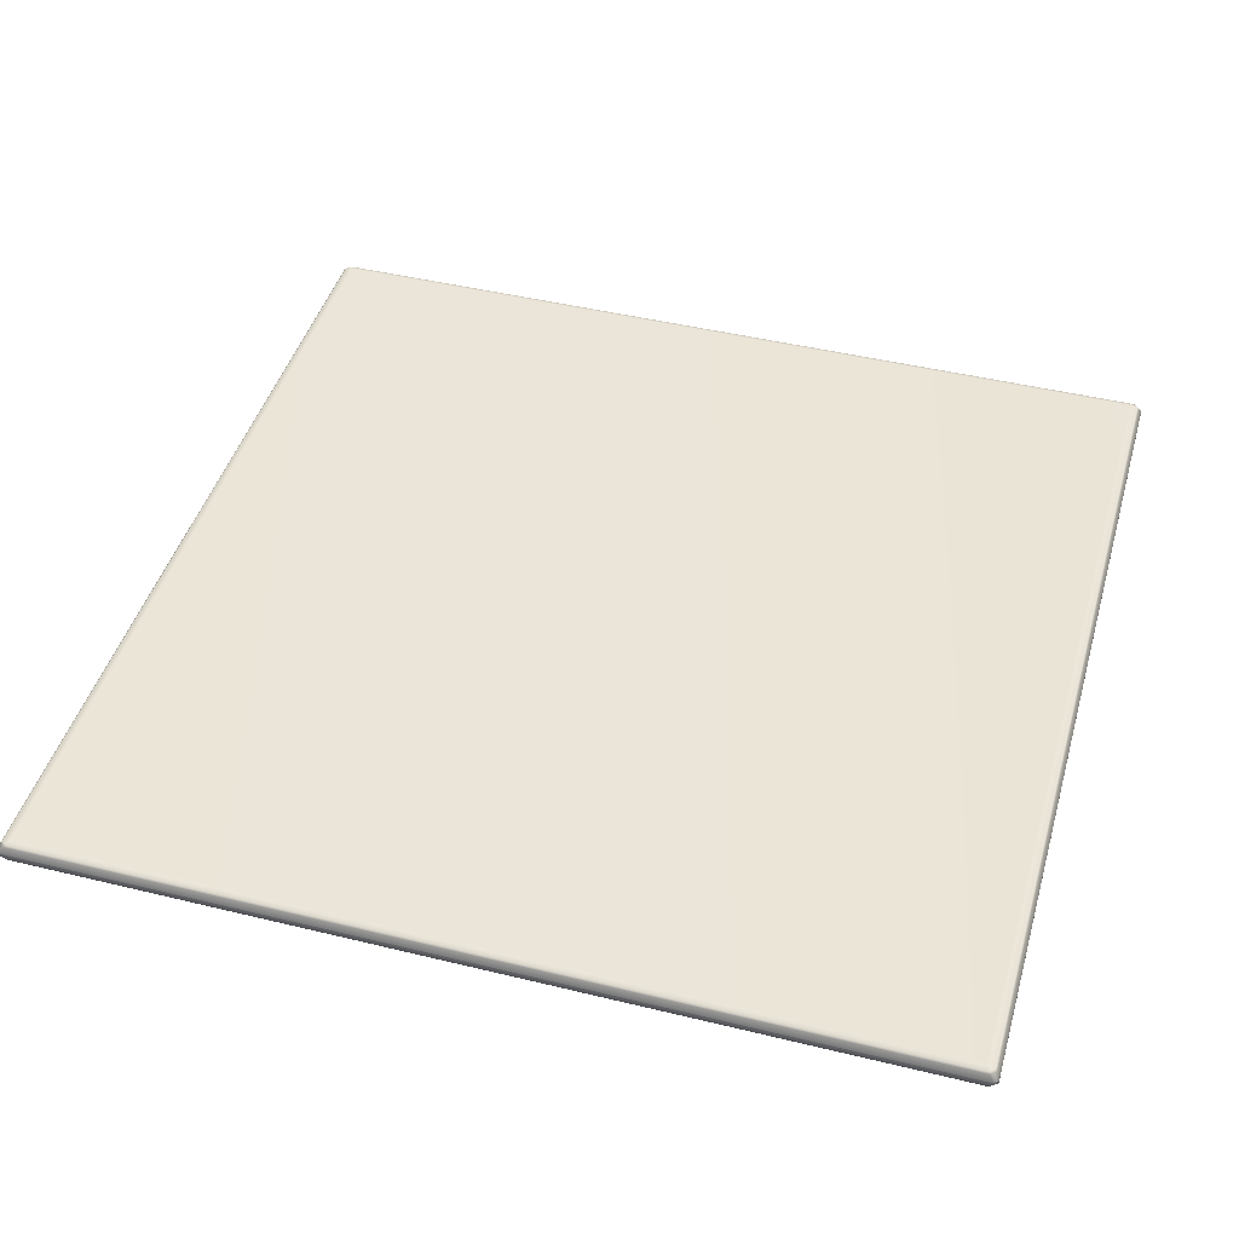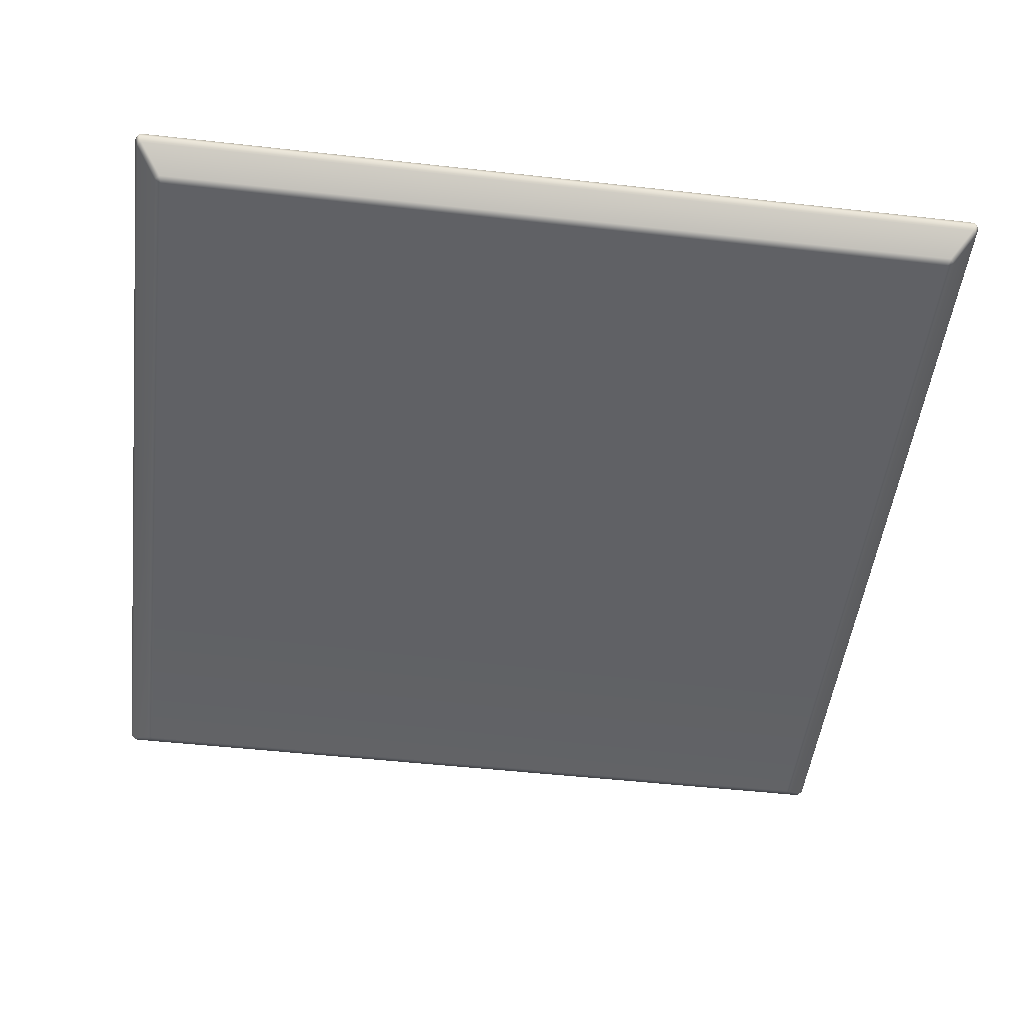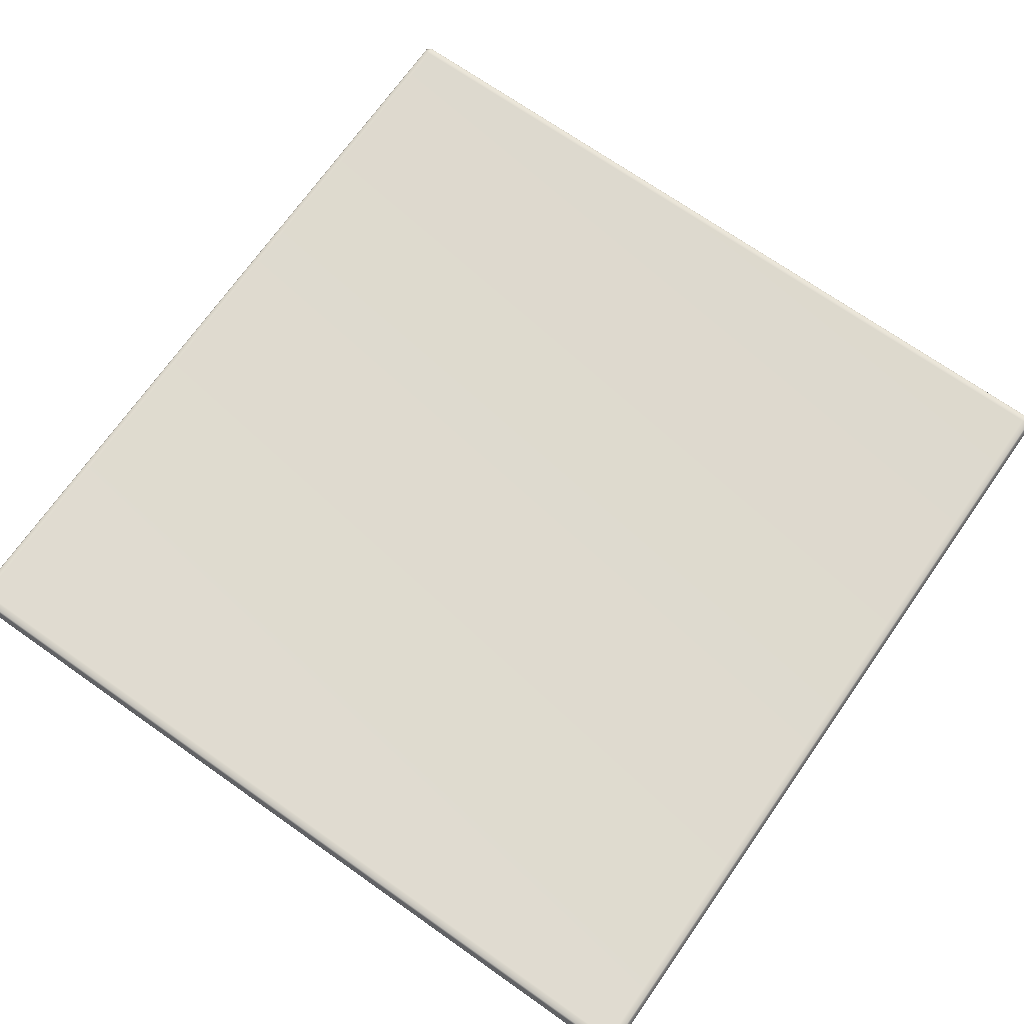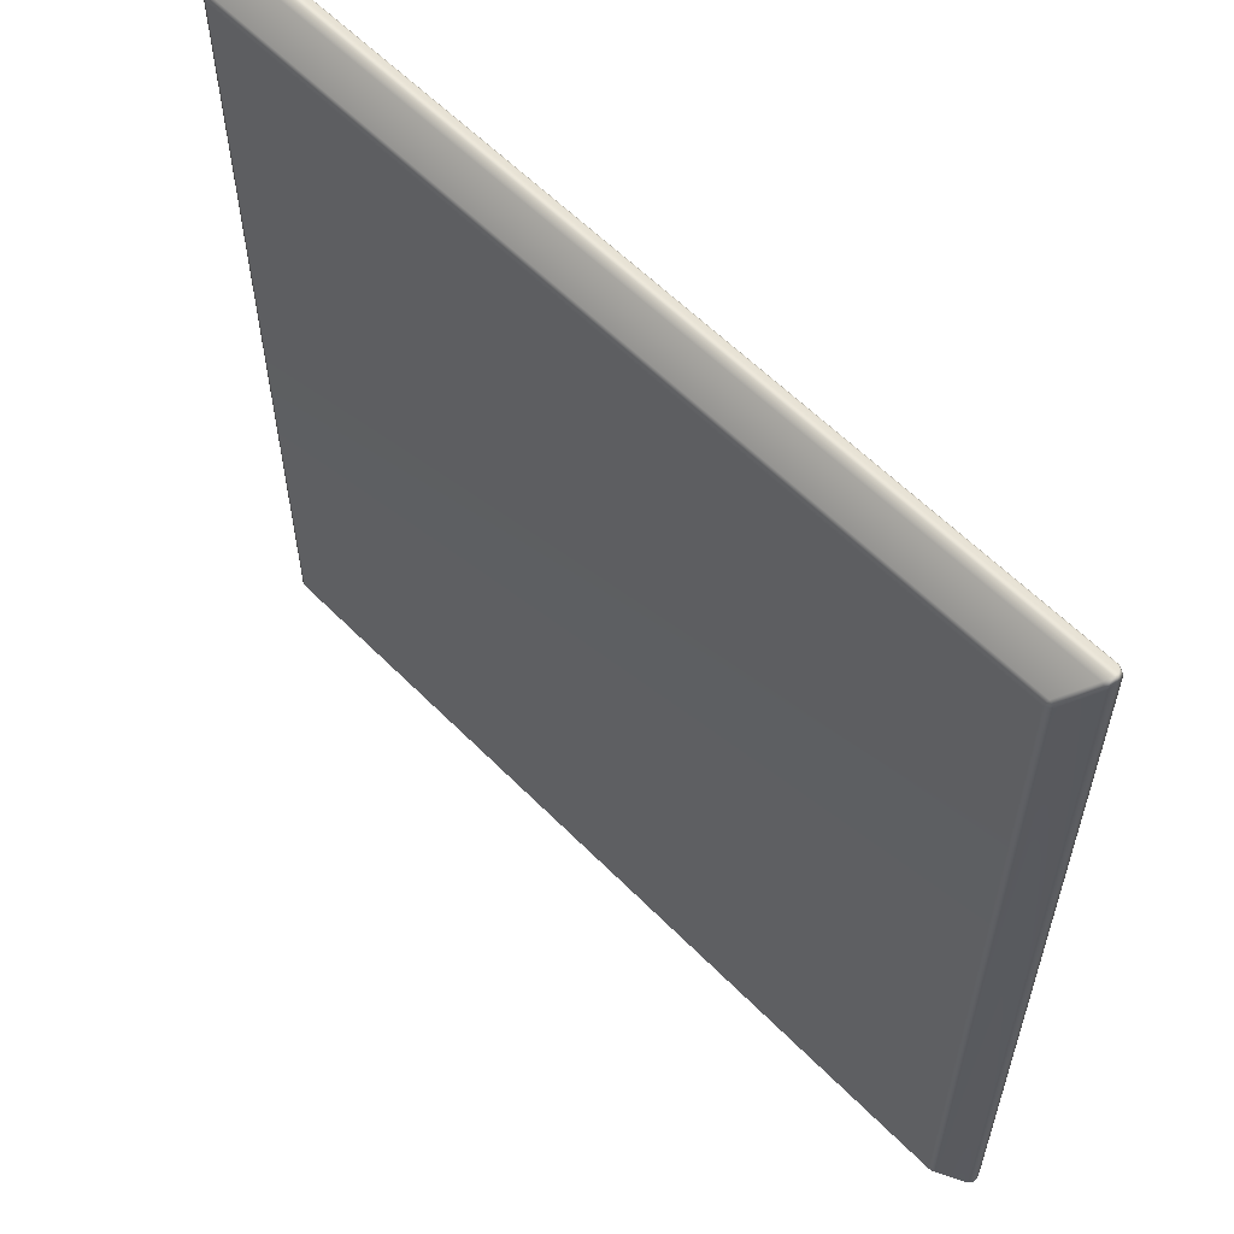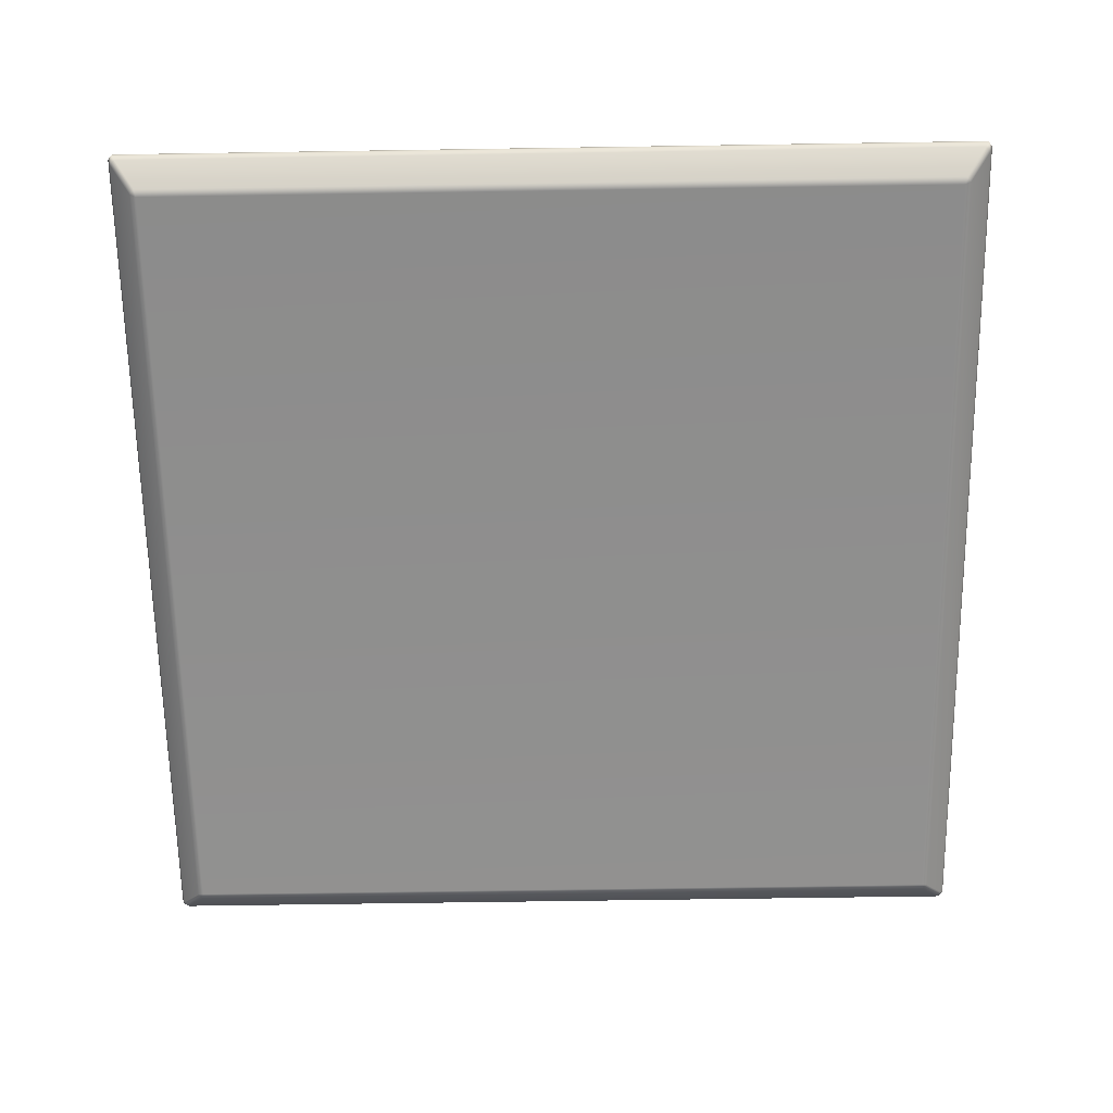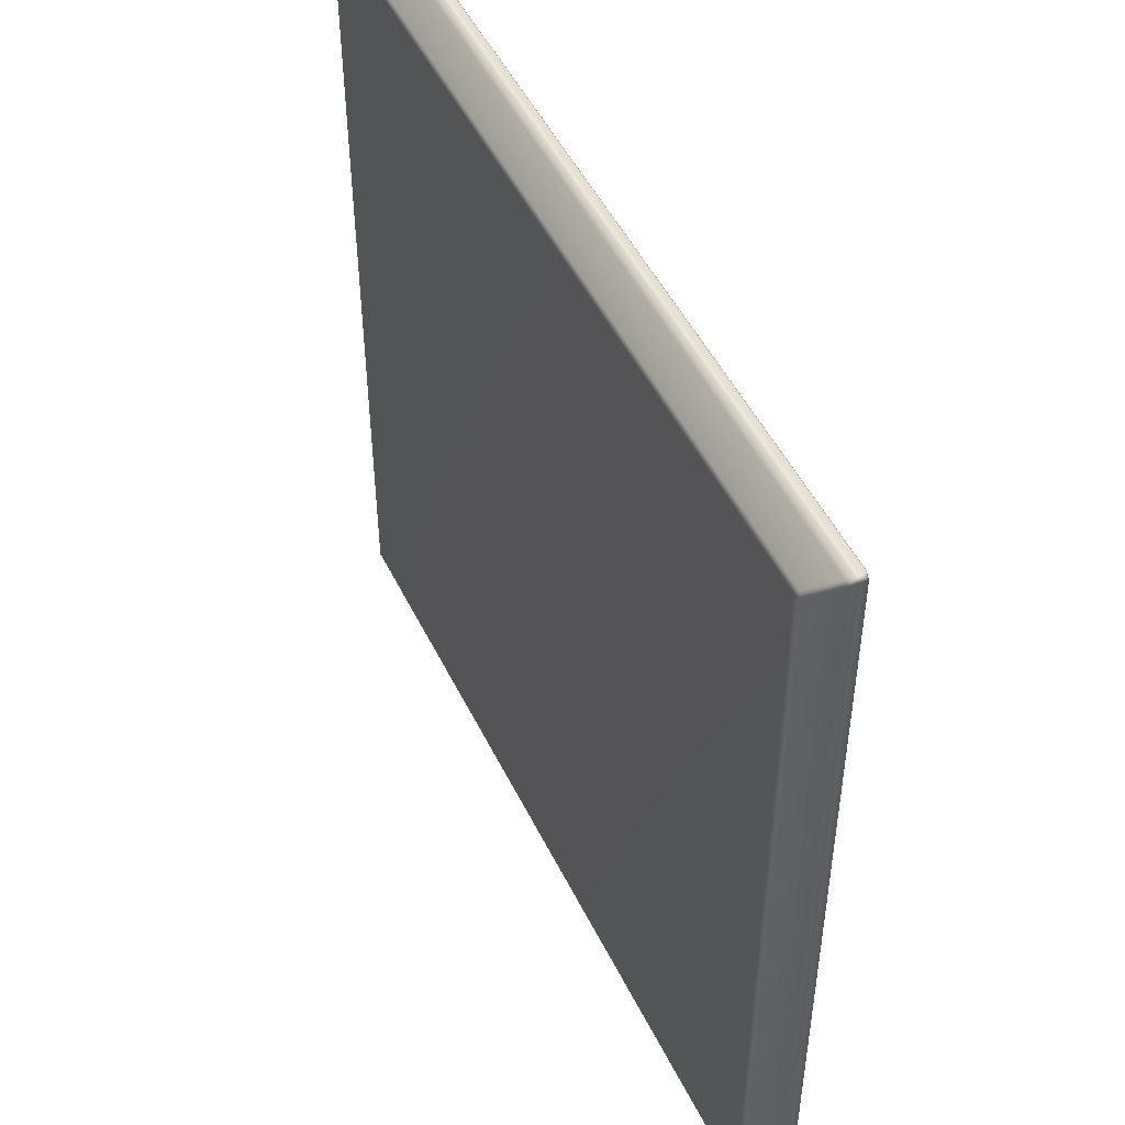
<metadata>
{"format":"obj","ext":"obj","renderer":"f3d","projection":"perspective","resolution":1024,"background":"white","views":[{"elev":44.7,"azim":105.9,"up":"+Y"},{"elev":-49.9,"azim":-7.0,"up":"+Y"},{"elev":70.9,"azim":-144.9,"up":"+Y"},{"elev":59.1,"azim":46.0,"up":"+Z"},{"elev":-65.1,"azim":-179.1,"up":"+Y"},{"elev":49.5,"azim":64.6,"up":"+Z"}]}
</metadata>
<code>
o DeskDoor_310_2
v -0.1129 -0.0625 0.3958
v -0.4682 -0.0625 0.3958
v -0.4682 -0.0625 0.75
v -0.1129 -0.0625 0.75
v -0.469 -0.06134 0.3926
v -0.471 -0.06134 0.3949
v -0.1121 -0.06134 0.3926
v -0.478 -0.05233 0.3822
v -0.1031 -0.05233 0.3822
v -0.1101 -0.06134 0.3949
v -0.1011 -0.05233 0.3845
v -0.48 -0.05233 0.3845
v -0.471 -0.06134 0.7509
v -0.1101 -0.06134 0.7509
v -0.1011 -0.05233 0.7613
v -0.1031 -0.05233 0.7636
v -0.1121 -0.06134 0.7532
v -0.469 -0.06134 0.7532
v -0.48 -0.05233 0.7613
v -0.478 -0.05233 0.7636
v -0.1011 -0.04514 0.7613
v -0.1017 -0.04454 0.7606
v -0.1017 -0.04454 0.3852
v -0.1011 -0.04514 0.3845
v -0.1037 -0.04454 0.7629
v -0.1045 -0.04338 0.7597
v -0.1031 -0.04514 0.7636
v -0.4774 -0.04454 0.7629
v -0.4766 -0.04338 0.7597
v -0.4794 -0.04454 0.7606
v -0.478 -0.04514 0.7636
v -0.48 -0.04514 0.7613
v -0.4794 -0.04454 0.3852
v -0.4766 -0.04338 0.3861
v -0.1016 -0.04953 0.765
v -0.09993 -0.04953 0.7631
v -0.4795 -0.04953 0.765
v -0.1016 -0.04794 0.765
v -0.4795 -0.04794 0.765
v -0.4812 -0.04953 0.7631
v -0.09993 -0.04794 0.7631
v -0.4812 -0.04953 0.3827
v -0.4812 -0.04794 0.7631
v -0.4812 -0.04794 0.3827
v -0.4795 -0.04794 0.3809
v -0.4795 -0.04953 0.3809
v -0.1016 -0.04953 0.3809
v -0.1016 -0.04794 0.3809
v -0.478 -0.04514 0.3822
v -0.1031 -0.04514 0.3822
v -0.09993 -0.04794 0.3827
v -0.09993 -0.04953 0.3827
v -0.1037 -0.04454 0.3829
v -0.4774 -0.04454 0.3829
v -0.1045 -0.04338 0.3861
v -0.48 -0.04514 0.3845
f 1 3 2
f 1 4 3
f 1 2 5
f 2 6 5
f 1 5 7
f 7 5 8
f 6 8 5
f 7 8 9
f 10 1 7
f 11 7 9
f 11 10 7
f 6 12 8
f 2 13 6
f 2 3 13
f 14 11 15
f 14 10 11
f 14 15 16
f 14 16 17
f 14 17 4
f 4 10 14
f 3 4 17
f 3 17 18
f 13 3 18
f 19 13 18
f 19 18 20
f 4 1 10
f 21 23 22
f 21 24 23
f 21 22 25
f 22 26 25
f 21 25 27
f 26 28 25
f 26 29 28
f 29 30 28
f 30 31 28
f 30 32 31
f 29 33 30
f 29 34 33
f 16 18 17
f 16 20 18
f 35 20 16
f 15 35 16
f 15 36 35
f 35 37 20
f 38 37 35
f 38 39 37
f 37 19 20
f 37 40 19
f 39 38 27
f 21 27 38
f 21 38 41
f 39 27 31
f 25 31 27
f 25 28 31
f 19 6 13
f 19 12 6
f 40 12 19
f 40 42 12
f 43 42 40
f 43 44 42
f 37 43 40
f 37 39 43
f 32 43 39
f 32 39 31
f 45 47 46
f 45 48 47
f 46 47 9
f 46 9 8
f 48 45 49
f 48 49 50
f 24 48 50
f 24 51 48
f 47 48 51
f 47 51 52
f 42 45 46
f 42 44 45
f 51 36 52
f 51 41 36
f 52 36 15
f 52 15 11
f 11 47 52
f 11 9 47
f 50 54 53
f 50 49 54
f 23 50 53
f 23 53 55
f 23 24 50
f 56 54 49
f 56 33 54
f 33 34 54
f 34 53 54
f 34 55 53
f 55 34 29
f 55 29 26
f 55 22 23
f 55 26 22
f 30 56 32
f 30 33 56
f 12 46 8
f 12 42 46
f 45 56 49
f 45 44 56
f 44 32 56
f 44 43 32
f 41 24 21
f 41 51 24
f 38 36 41
f 38 35 36

</code>
